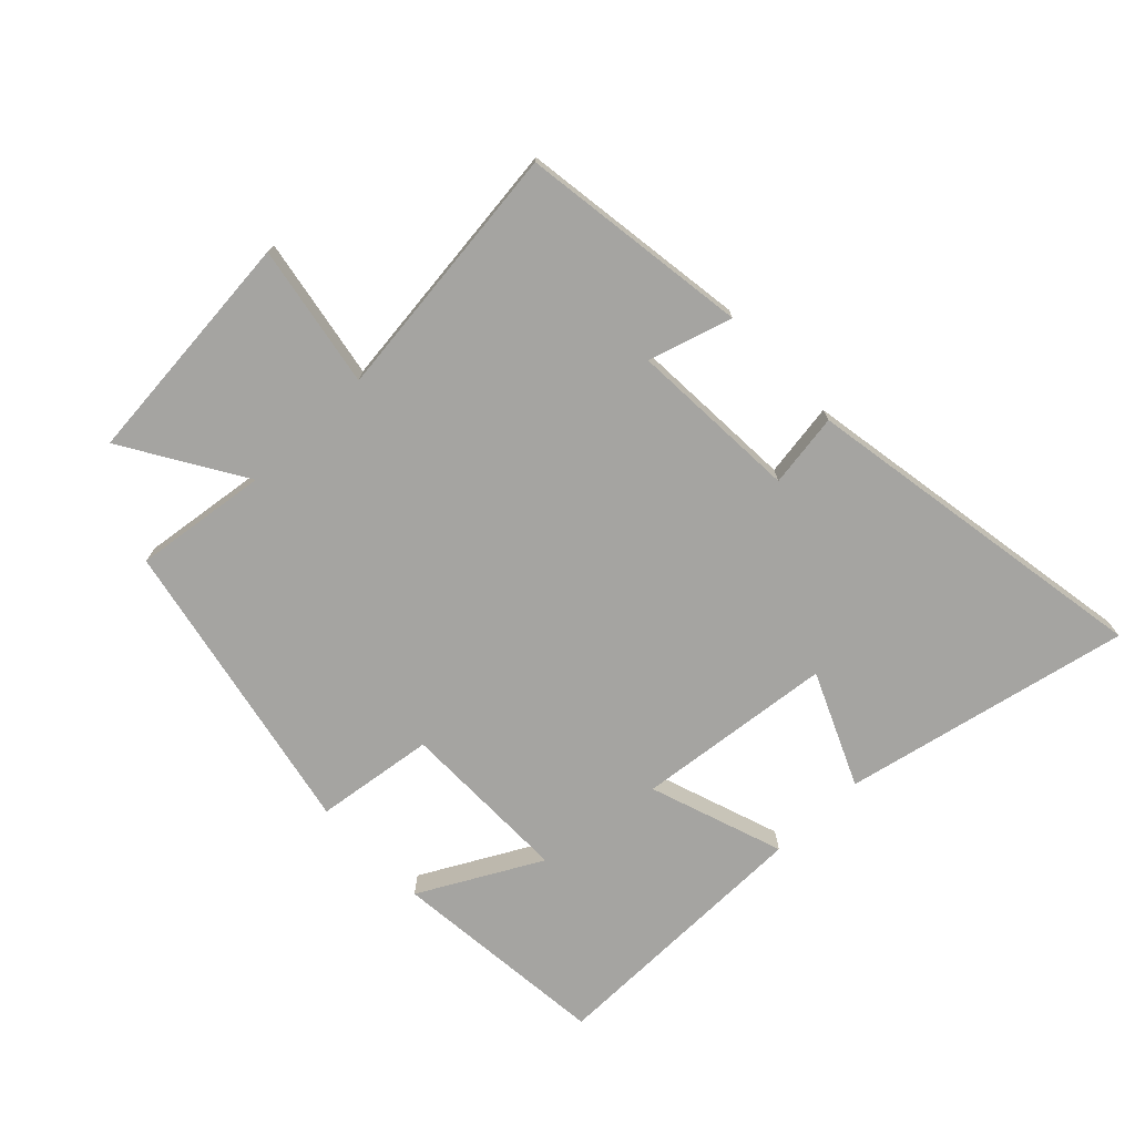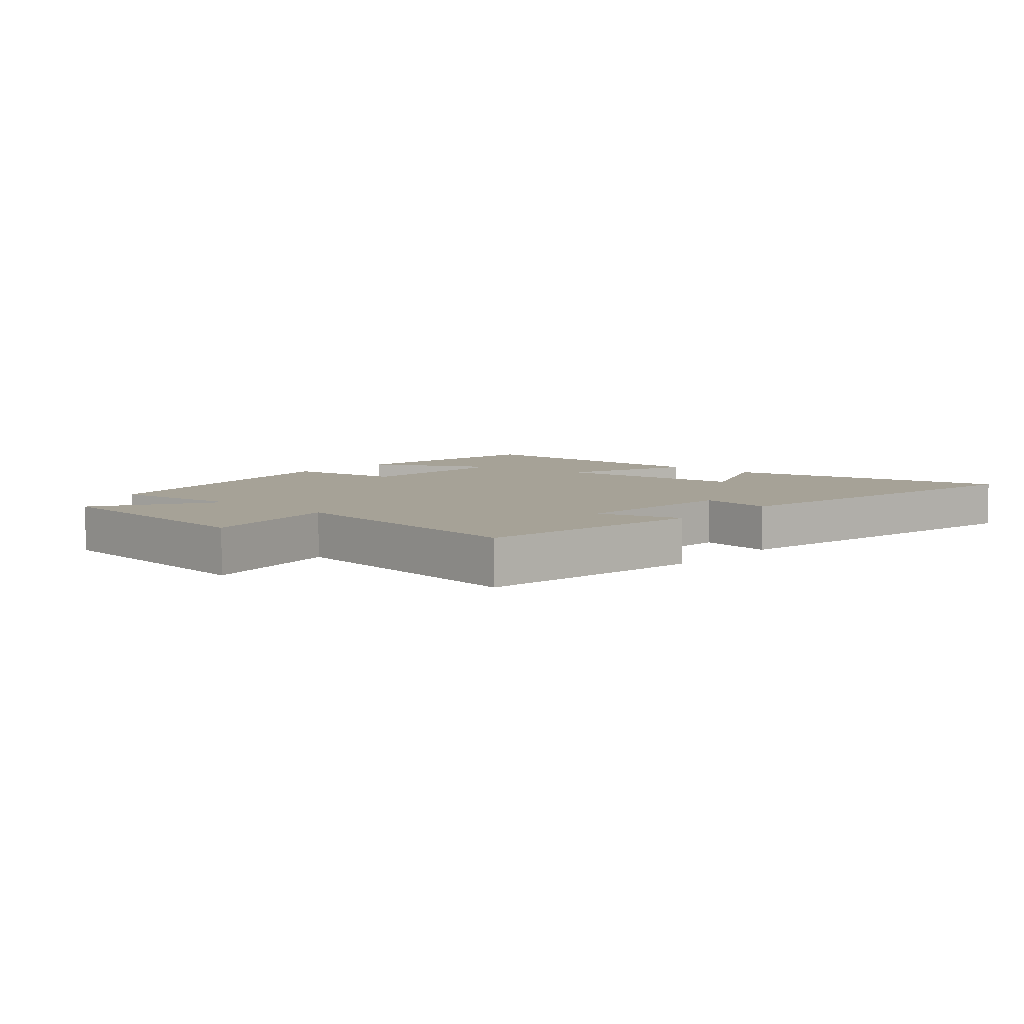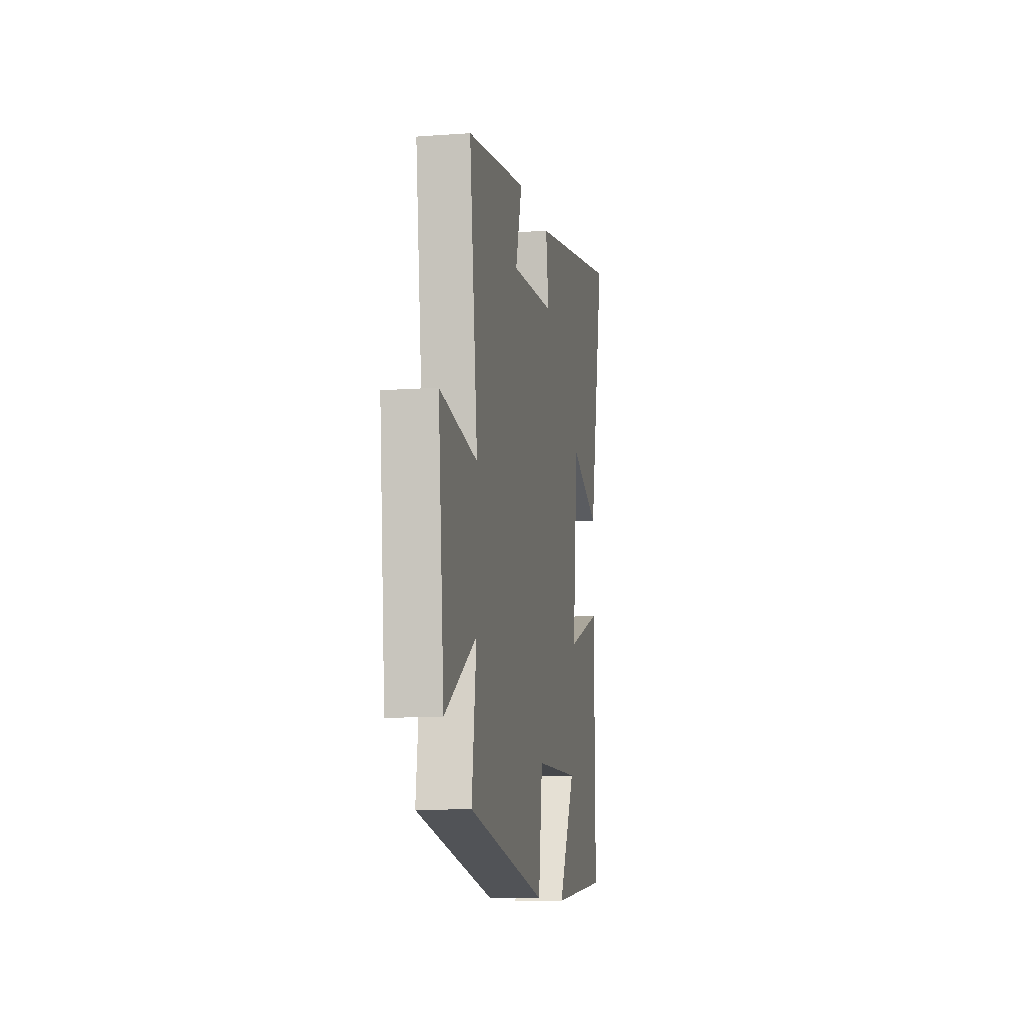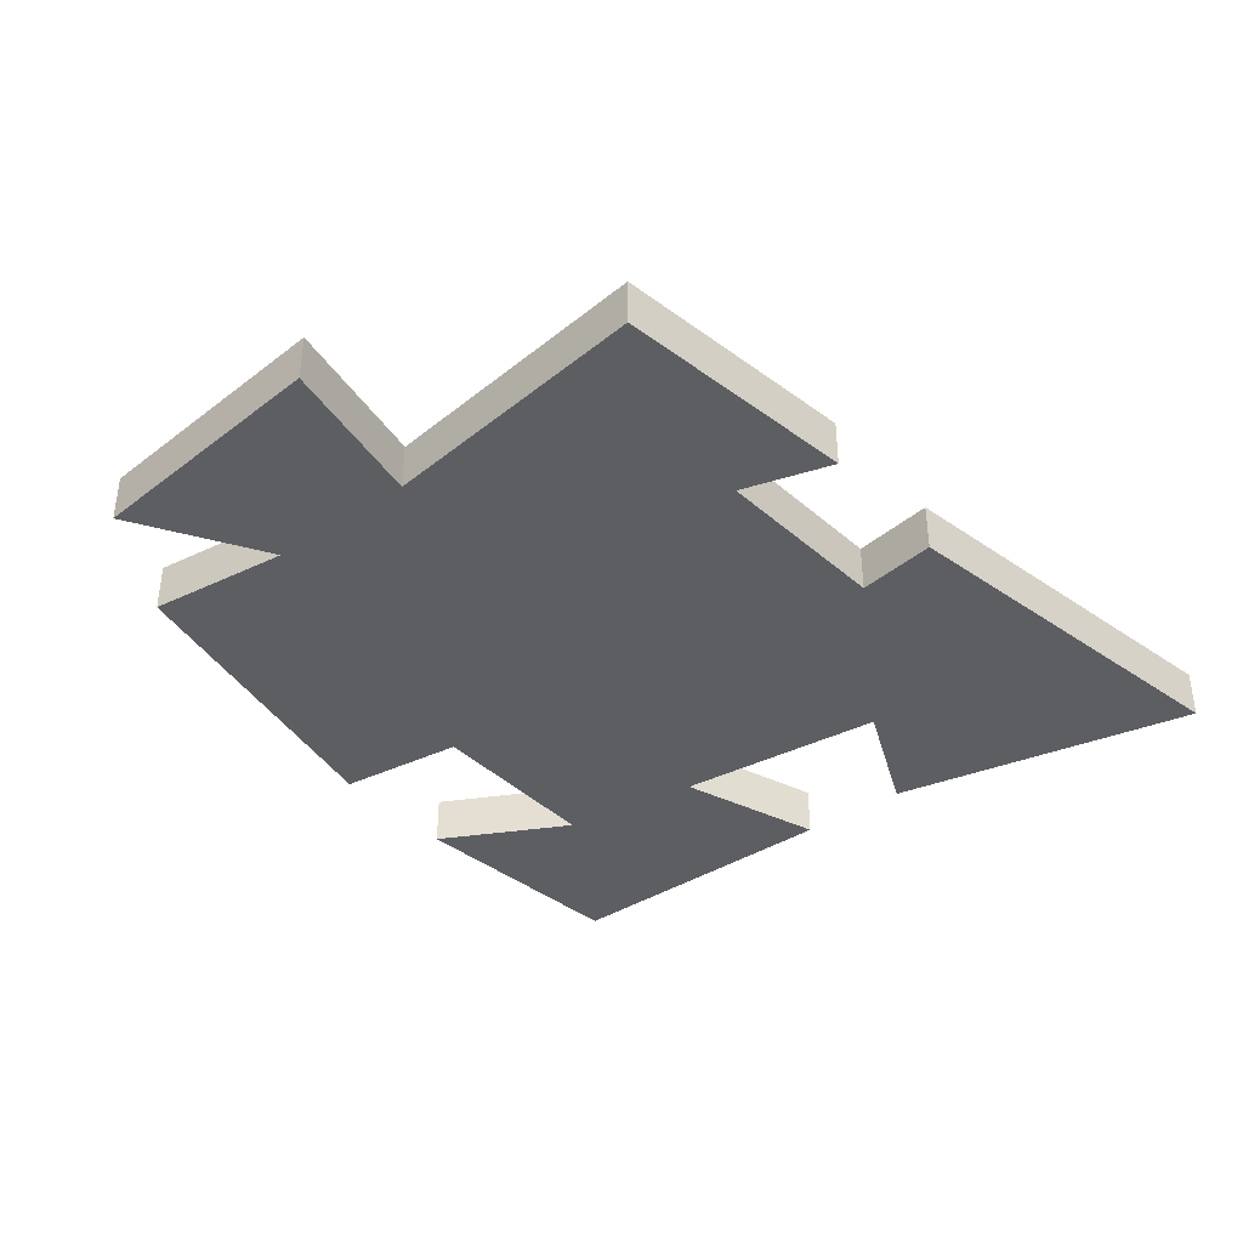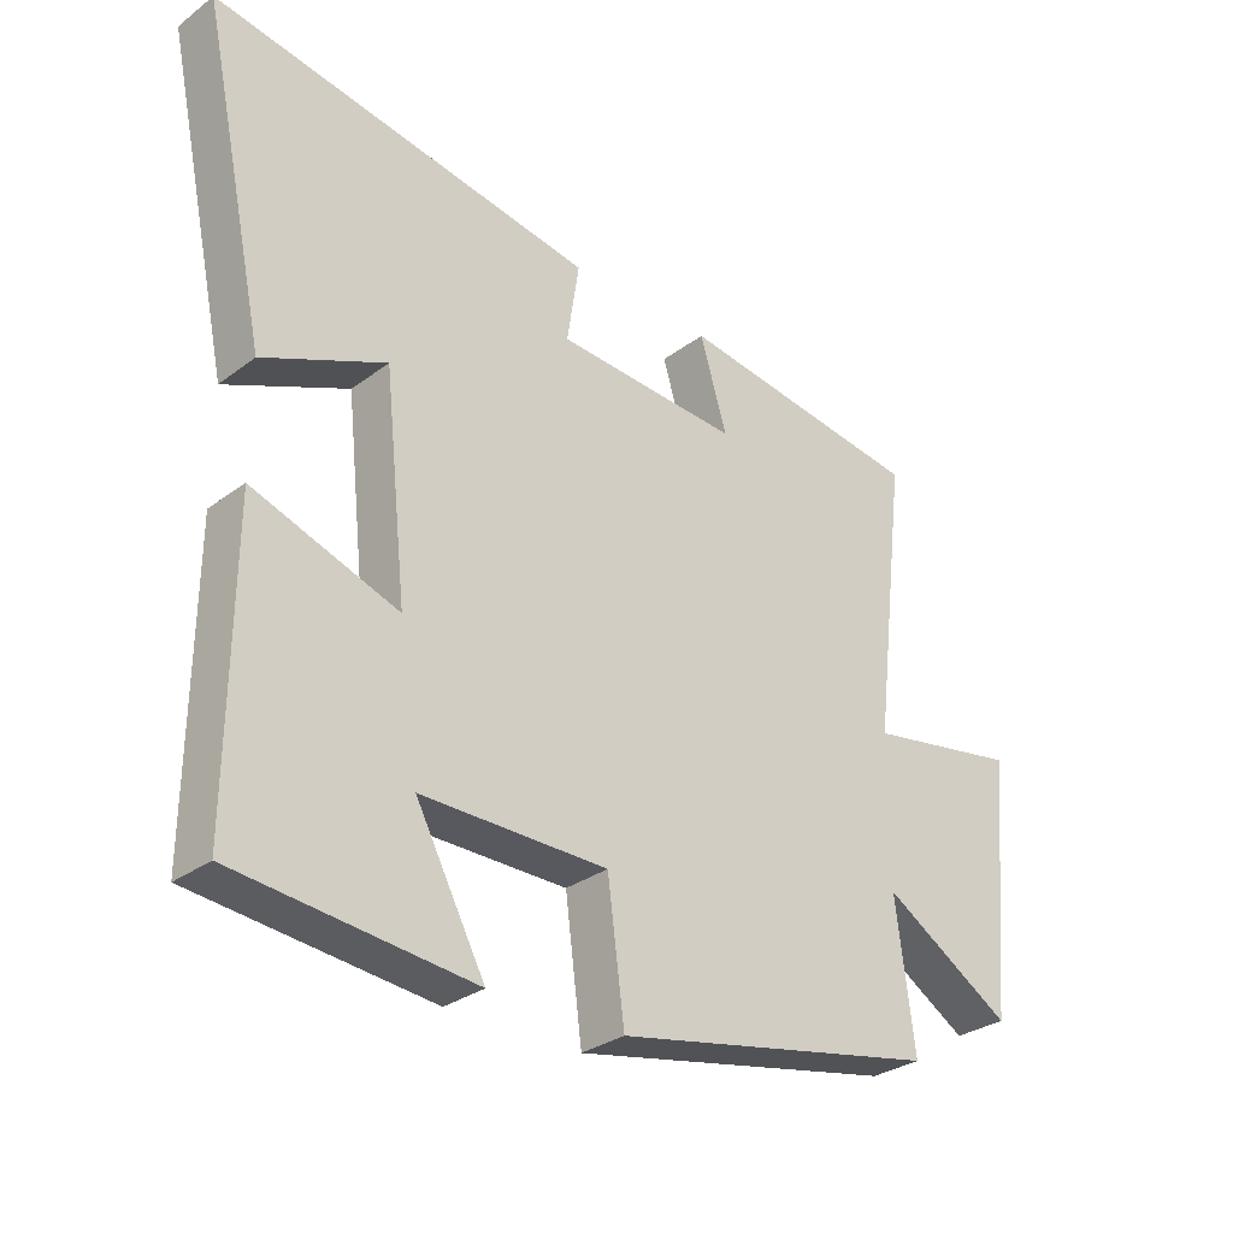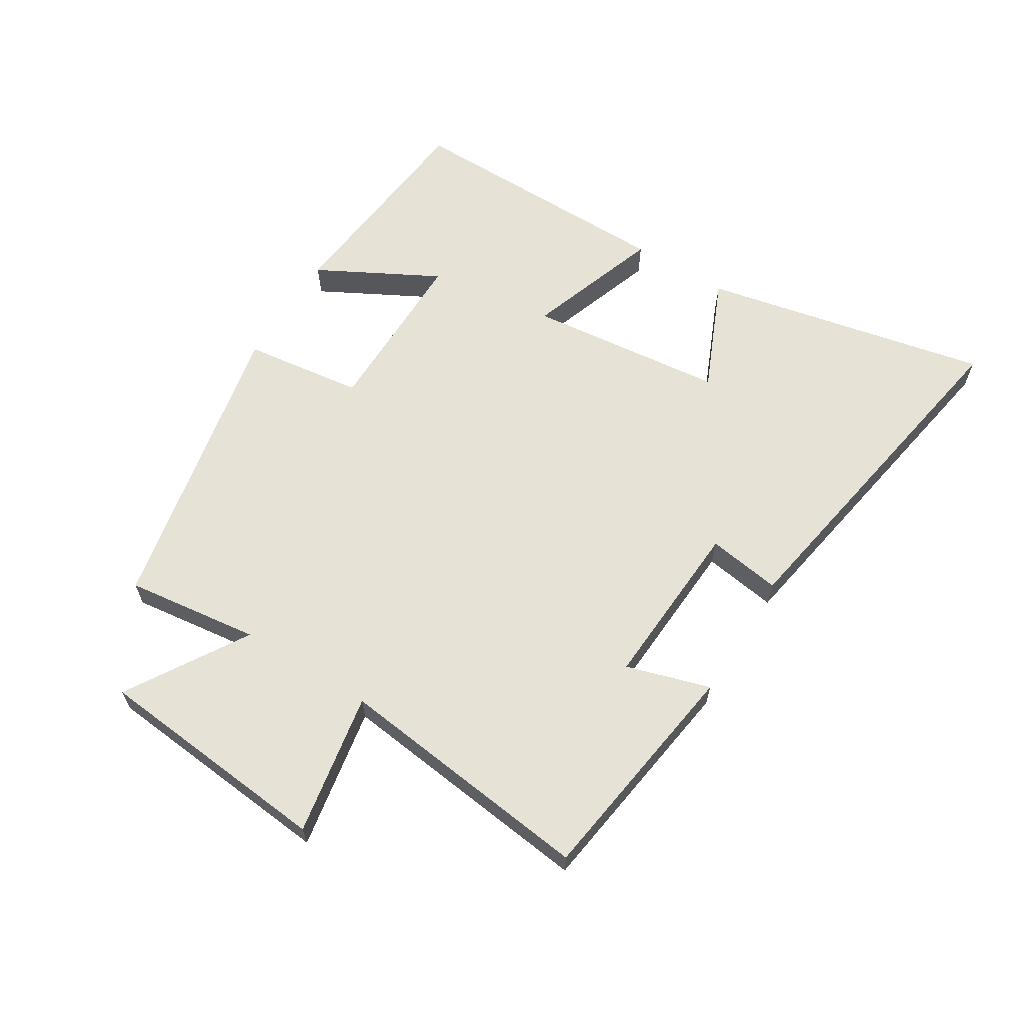
<metadata>
{"format":"obj","ext":"obj","renderer":"f3d","projection":"perspective","resolution":1024,"background":"white","views":[{"elev":-73.4,"azim":-46.3,"up":"+Y"},{"elev":6.5,"azim":-48.3,"up":"+Y"},{"elev":-10.7,"azim":-79.6,"up":"+Z"},{"elev":-38.0,"azim":-51.3,"up":"+Y"},{"elev":-30.0,"azim":137.3,"up":"+Z"},{"elev":63.2,"azim":-58.3,"up":"+Y"}]}
</metadata>
<code>
v 0.504 0.07 -0.464
v 0.153 0.07 -0.5
v 0.256 0.07 -0.307
v -0.02 0.07 -0.309
v -0.045 0.07 -0.5
v -0.527 0.07 -0.404
v -0.5 0.07 -0.19
v -0.692 0.07 -0.308
v -0.728 0.07 0.072
v -0.5 0.07 0.032
v -0.55 0.07 0.447
v -0.183 0.07 0.5
v -0.223 0.07 0.366
v 0.049 0.07 0.382
v 0.031 0.07 0.5
v 0.597 0.07 0.598
v 0.5 0.07 0.138
v 0.319 0.07 0.217
v 0.285 0.07 -0.099
v 0.5 0.07 -0.024
v 0.504 0 -0.464
v 0.153 0 -0.5
v 0.256 0 -0.307
v -0.02 0 -0.309
v -0.045 0 -0.5
v -0.527 0 -0.404
v -0.5 0 -0.19
v -0.692 0 -0.308
v -0.728 0 0.072
v -0.5 0 0.032
v -0.55 0 0.447
v -0.183 0 0.5
v -0.223 0 0.366
v 0.049 0 0.382
v 0.031 0 0.5
v 0.597 0 0.598
v 0.5 0 0.138
v 0.319 0 0.217
v 0.285 0 -0.099
v 0.5 0 -0.024
f 19 20 1
f 15 16 17 18
f 14 15 18 19
f 13 14 19
f 10 11 12 13
f 10 13 19
f 7 8 9 10
f 7 10 19
f 4 5 6 7
f 3 4 7 19
f 1 2 3
f 1 3 19
f 21 40 39
f 38 37 36 35
f 39 38 35 34
f 39 34 33
f 33 32 31 30
f 39 33 30
f 30 29 28 27
f 39 30 27
f 27 26 25 24
f 39 27 24 23
f 23 22 21
f 39 23 21
f 1 21 22 2
f 2 22 23 3
f 3 23 24 4
f 4 24 25 5
f 5 25 26 6
f 6 26 27 7
f 7 27 28 8
f 8 28 29 9
f 9 29 30 10
f 10 30 31 11
f 11 31 32 12
f 12 32 33 13
f 13 33 34 14
f 14 34 35 15
f 15 35 36 16
f 16 36 37 17
f 17 37 38 18
f 18 38 39 19
f 19 39 40 20
f 20 40 21 1

</code>
